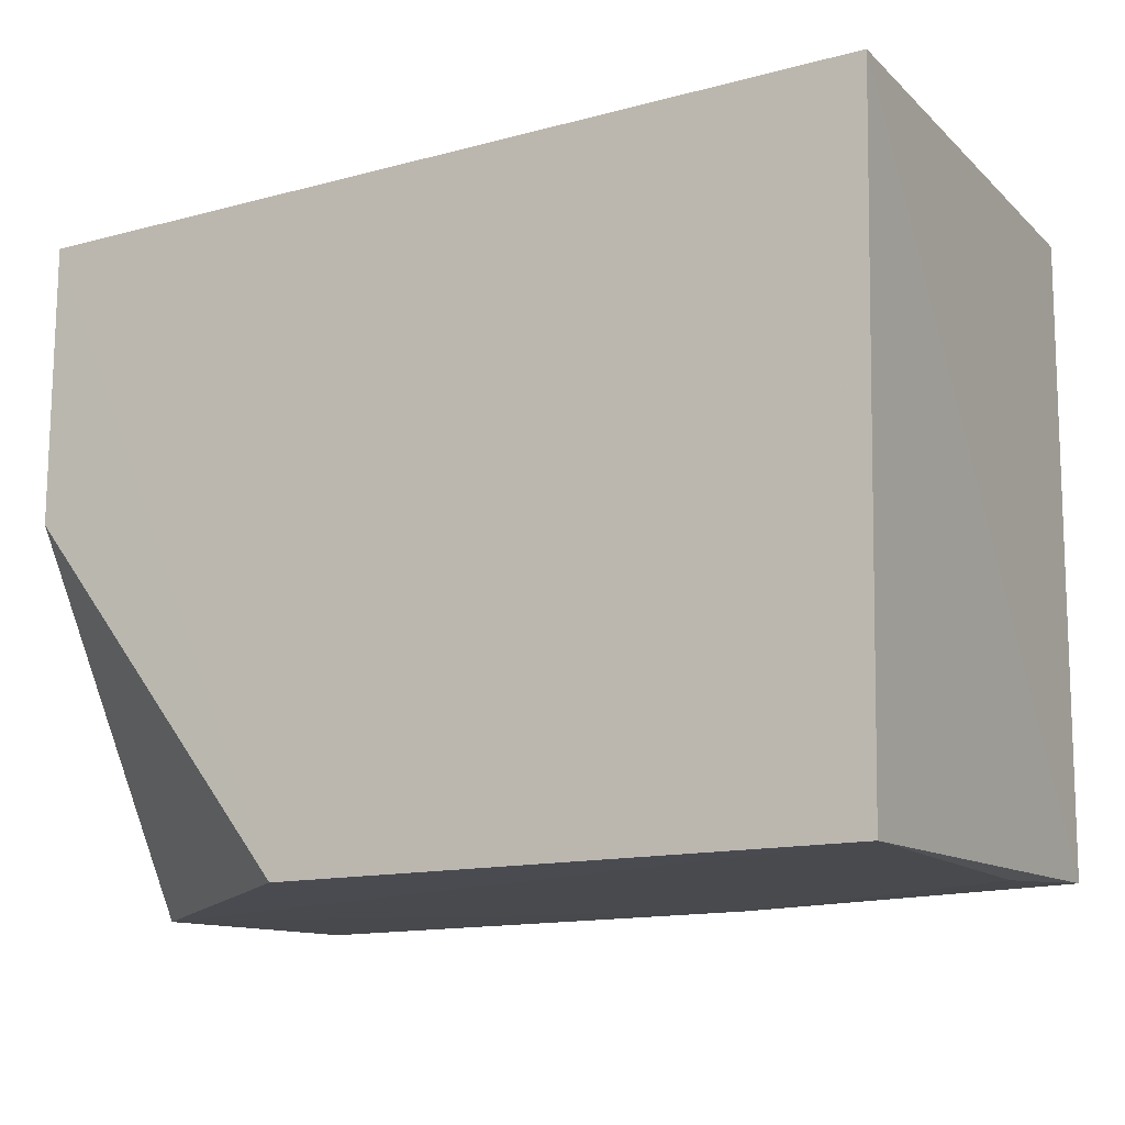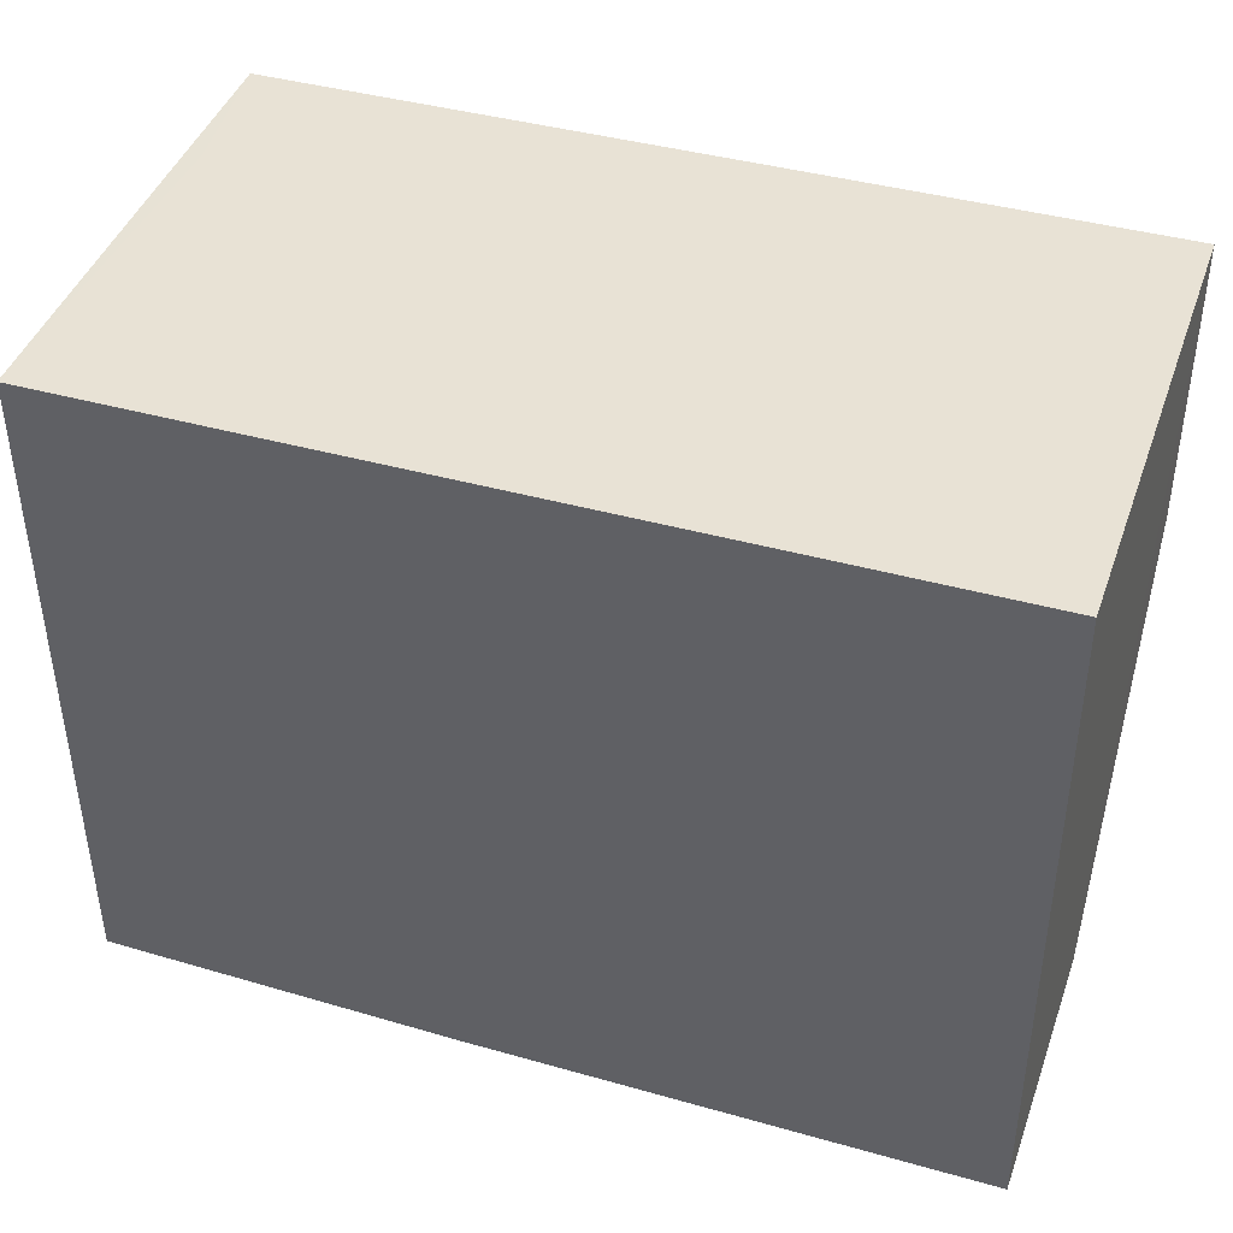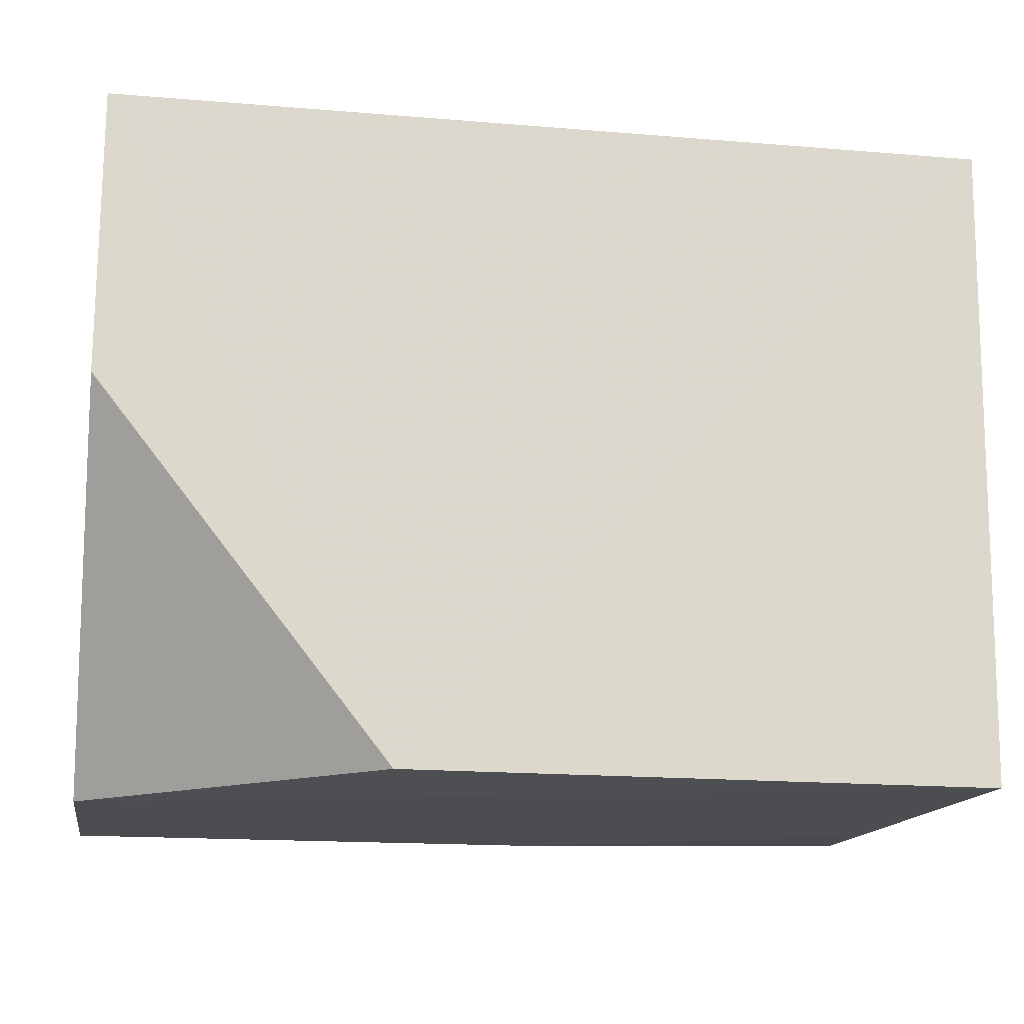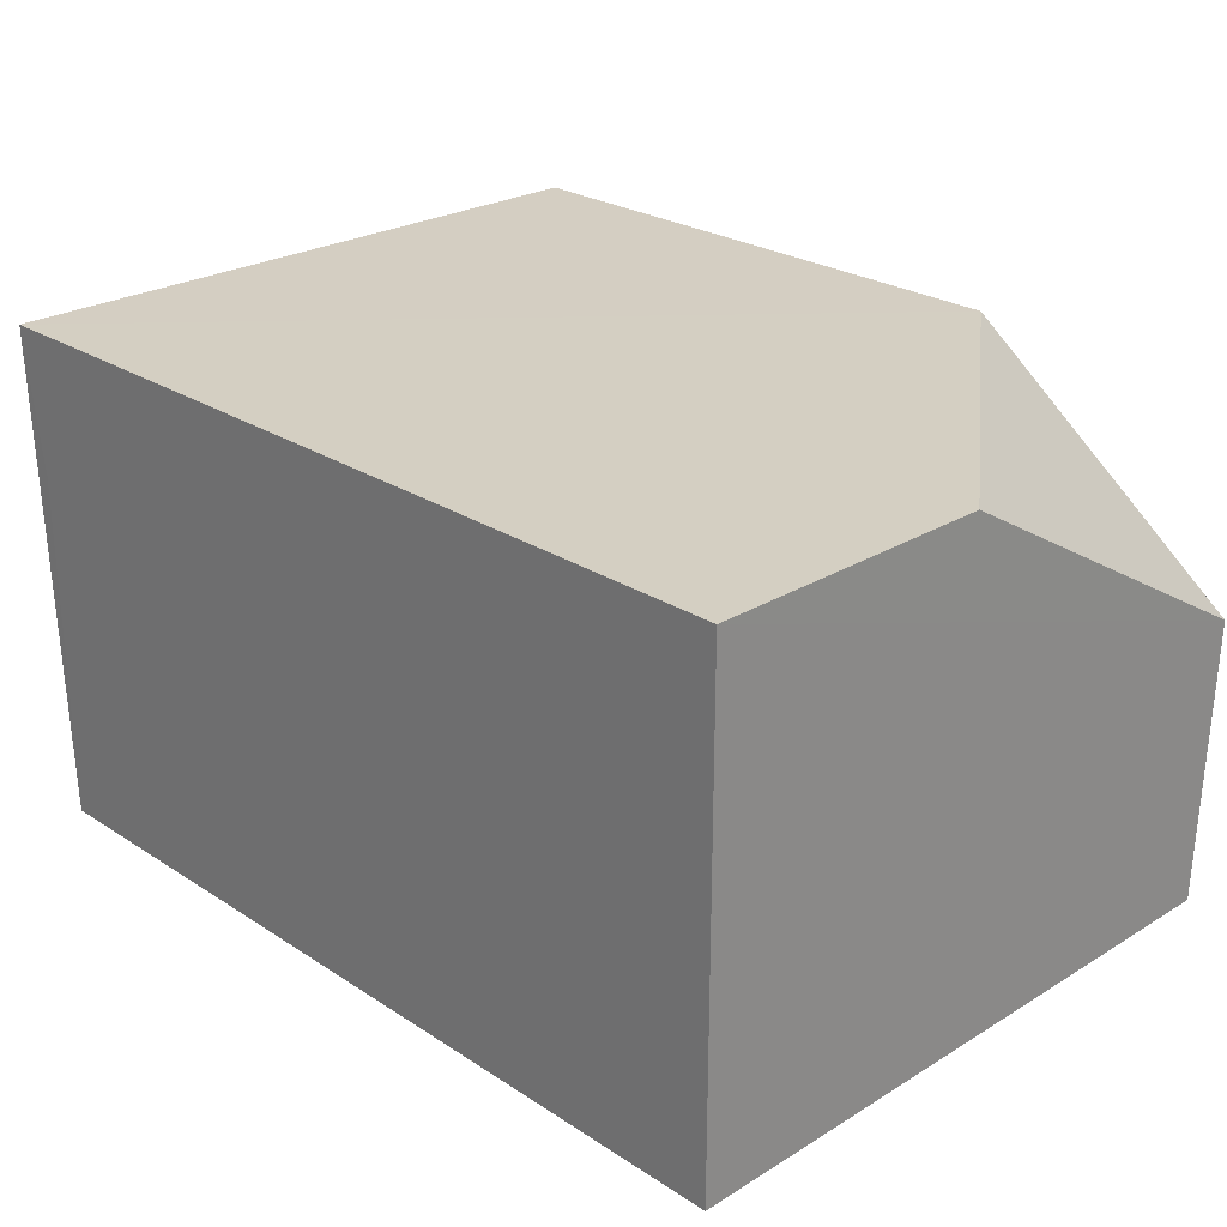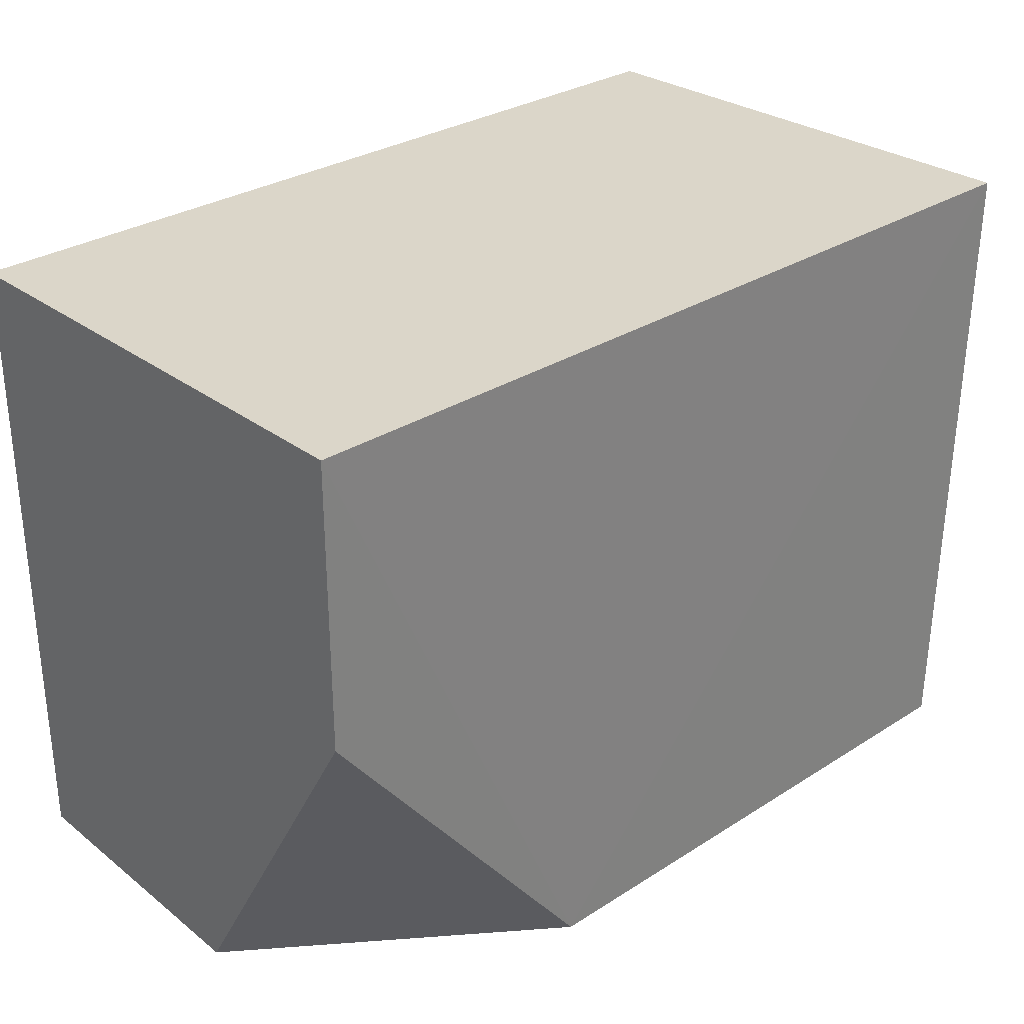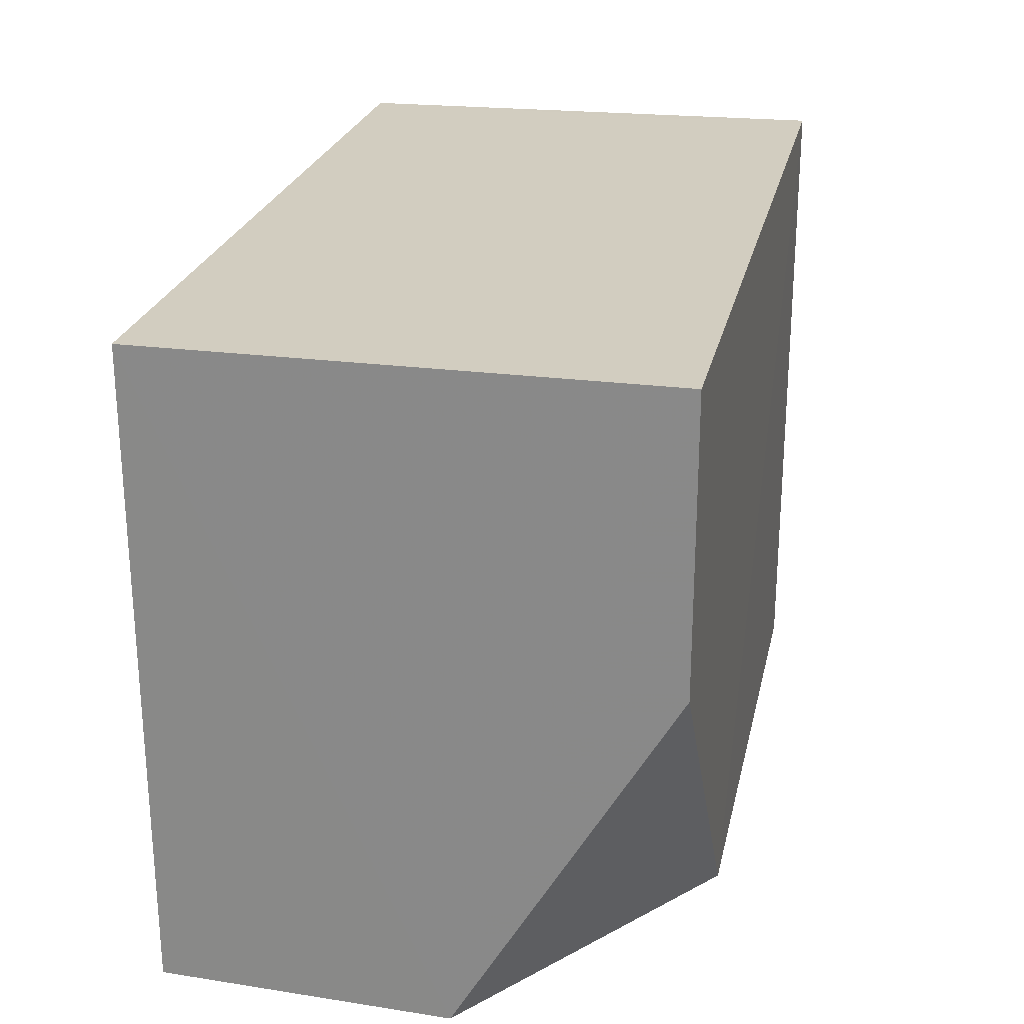
<metadata>
{"format":"obj","ext":"obj","renderer":"f3d","projection":"perspective","resolution":1024,"background":"white","views":[{"elev":-14.0,"azim":30.6,"up":"+Y"},{"elev":40.7,"azim":-161.0,"up":"+Y"},{"elev":-16.9,"azim":-9.5,"up":"+Y"},{"elev":25.5,"azim":-134.1,"up":"+Z"},{"elev":30.1,"azim":-42.7,"up":"+Y"},{"elev":24.4,"azim":-77.8,"up":"+Y"}]}
</metadata>
<code>
v 0.03905 -0.0001672 0.2544
v 0.03829 -0.04049 0.2545
v 0.03756 -0.03947 0.2235
v -0.01512 -0.0002076 0.2235
v -0.01512 -0.0002076 0.2545
v -0.01514 -0.04056 0.2412
v 0.03789 -0.0002084 0.2235
v 0.00267 -0.04043 0.2546
v 0.01586 -0.03998 0.2236
v 0.03774 -0.0001687 0.2456
v -0.01512 -0.01791 0.2545
v 0.03642 -0.04002 0.2318
v -0.01513 -0.04001 0.2236
f 1 2 3
f 5 1 4
f 6 5 4
f 7 1 3
f 7 3 4
f 8 2 1
f 8 1 5
f 8 6 2
f 10 7 4
f 10 4 1
f 10 1 7
f 11 8 5
f 11 5 6
f 11 6 8
f 12 9 3
f 12 3 2
f 12 2 6
f 12 6 9
f 13 9 6
f 13 6 4
f 13 4 3
f 13 3 9

</code>
